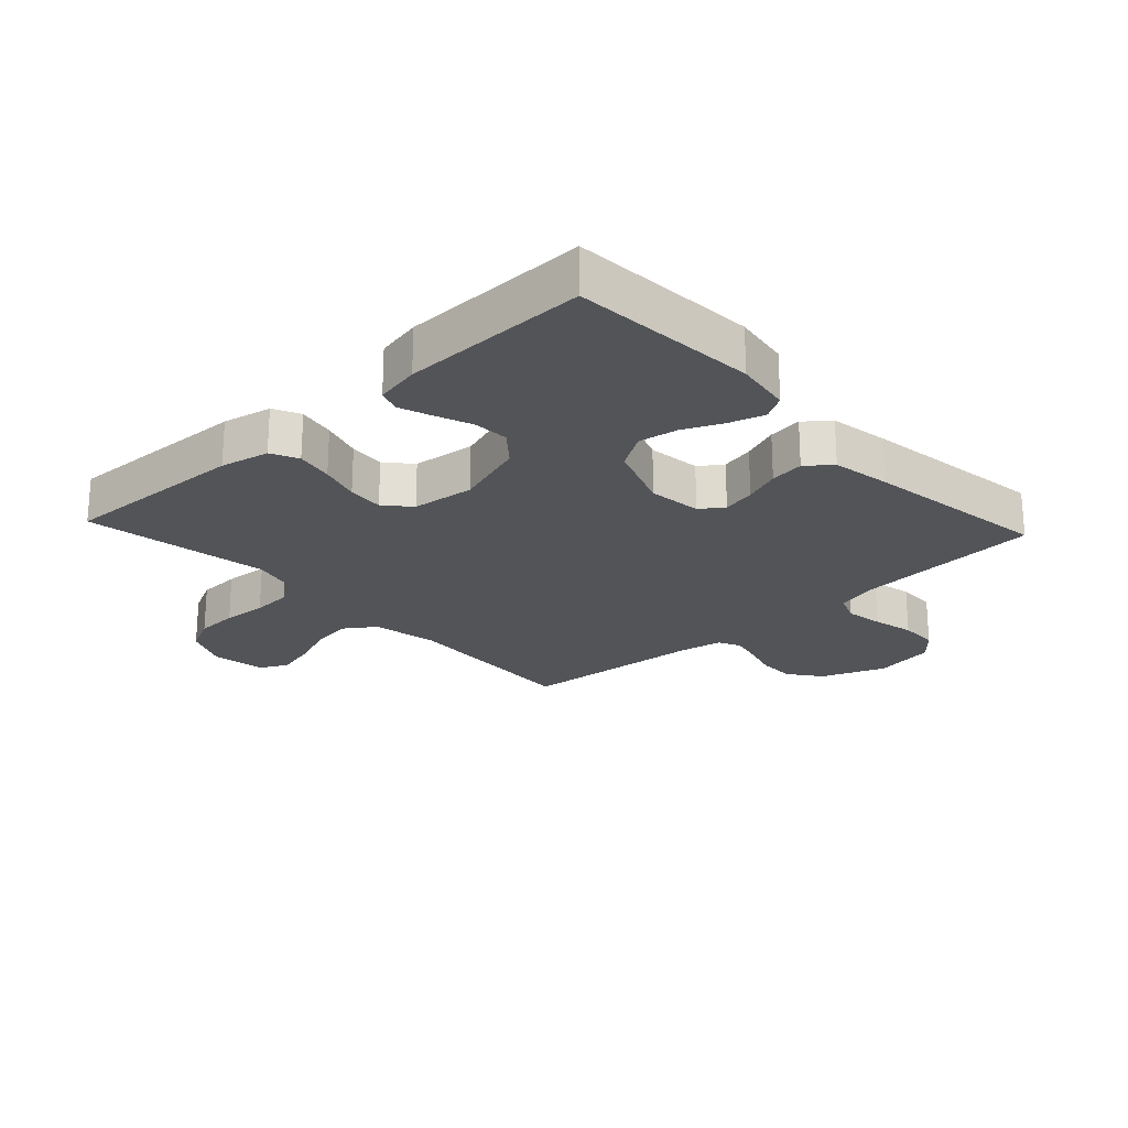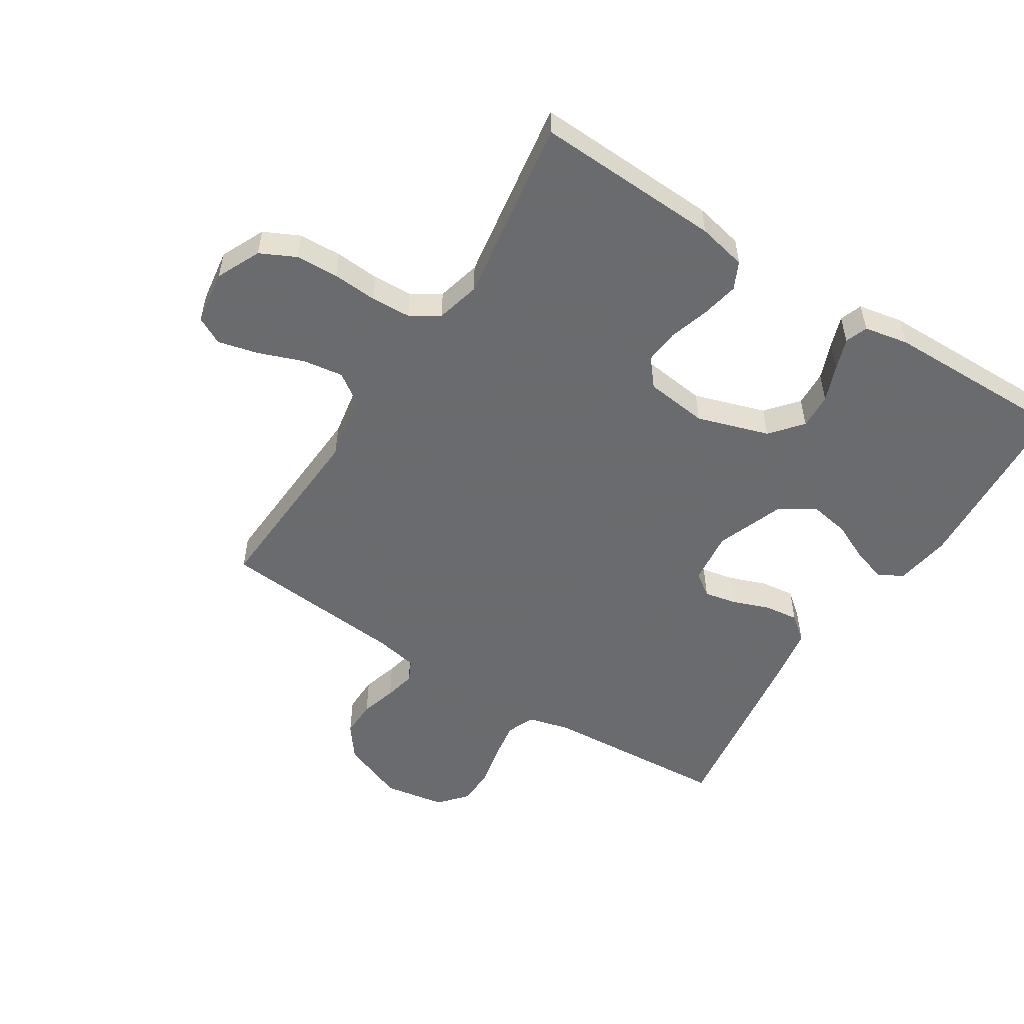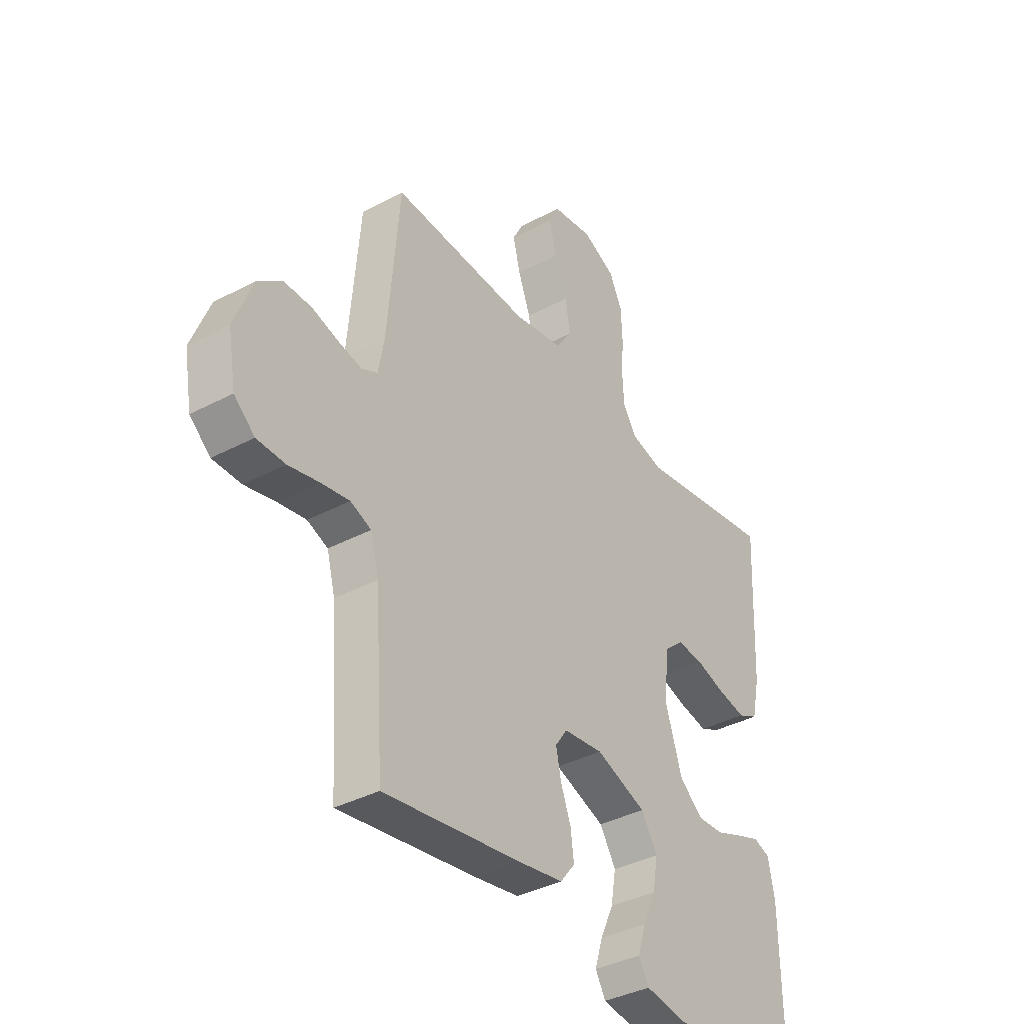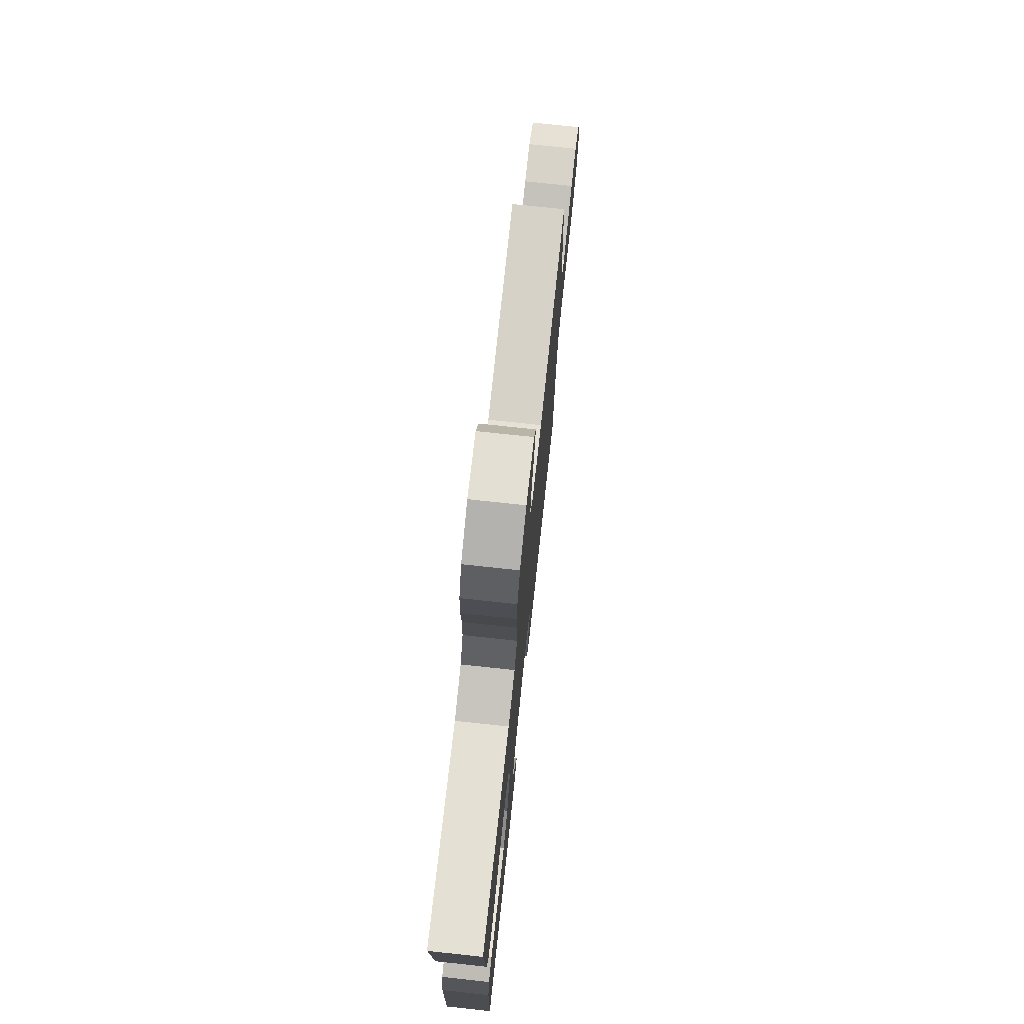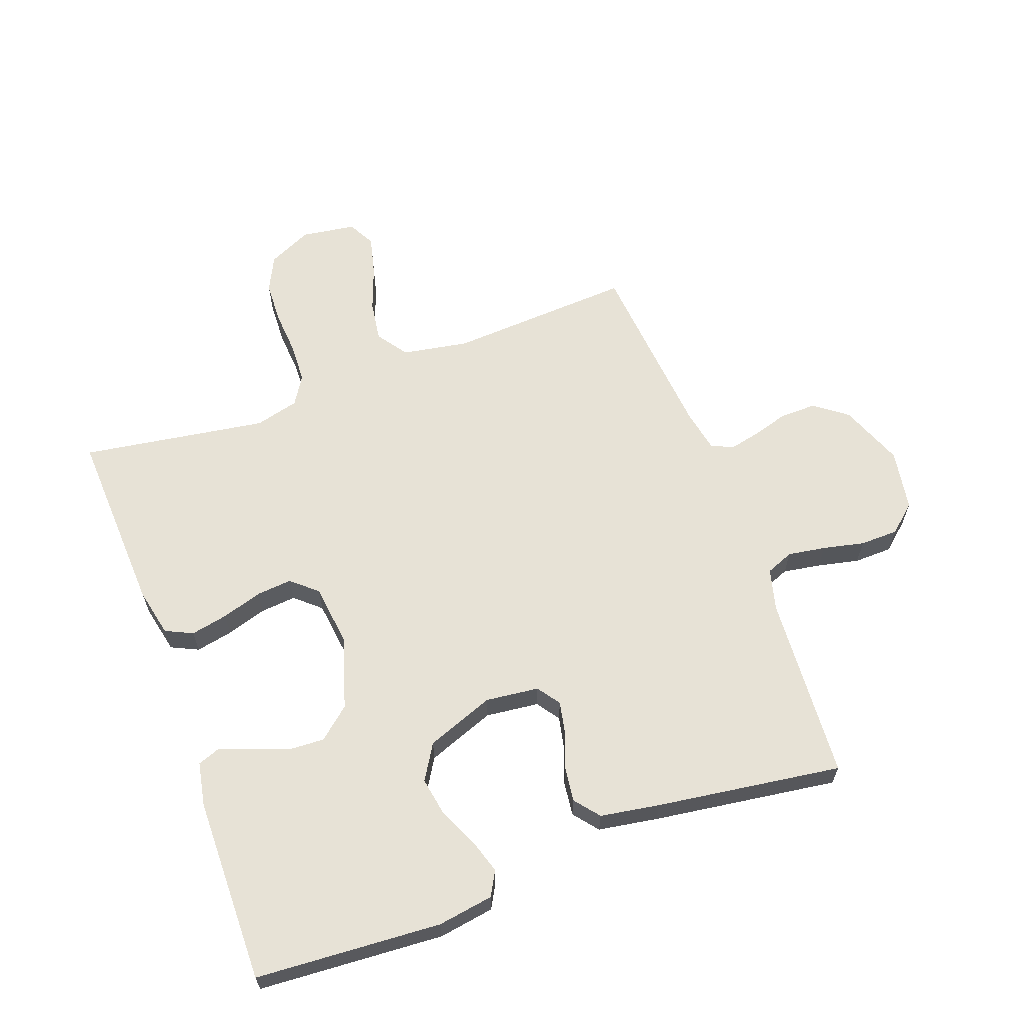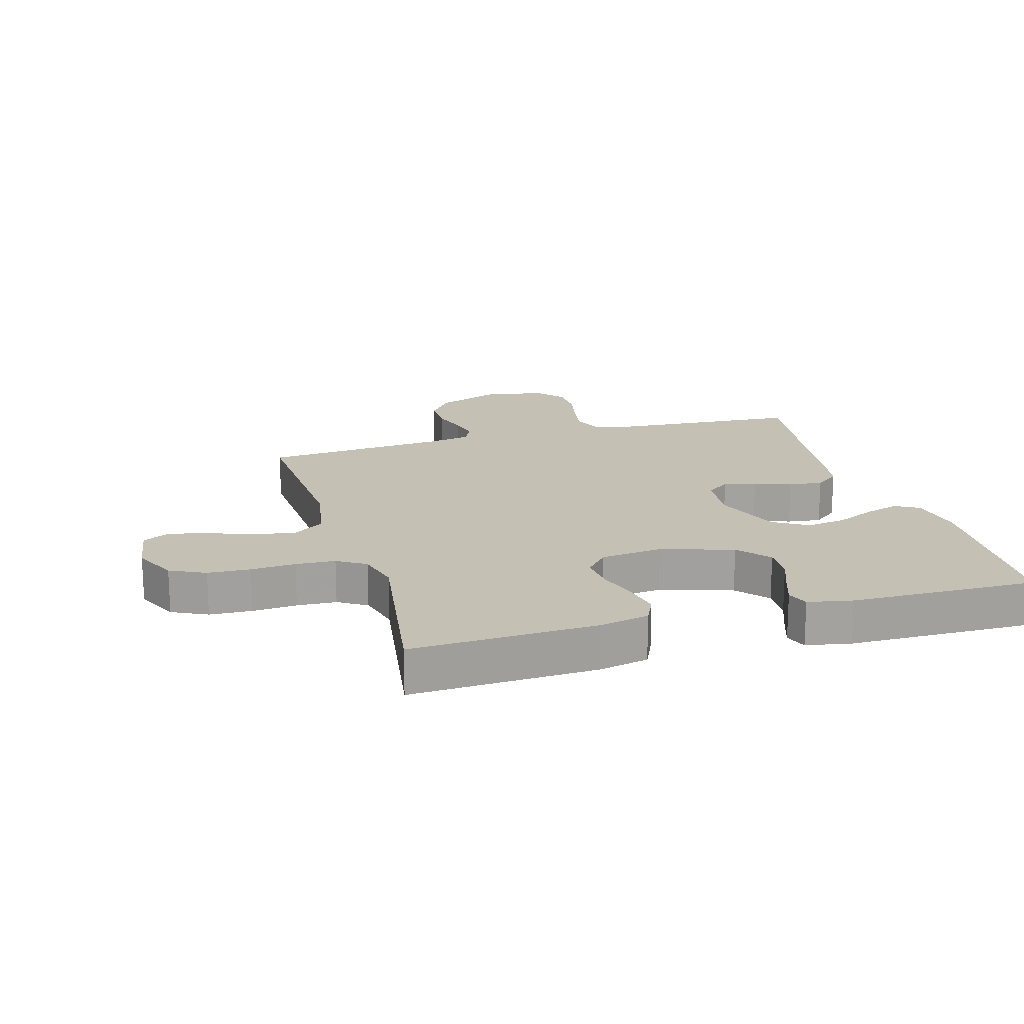
<metadata>
{"format":"obj","ext":"obj","renderer":"f3d","projection":"perspective","resolution":1024,"background":"white","views":[{"elev":-22.8,"azim":132.9,"up":"+Y"},{"elev":-53.3,"azim":57.5,"up":"+Y"},{"elev":-37.4,"azim":-55.7,"up":"+Z"},{"elev":75.0,"azim":96.1,"up":"+Z"},{"elev":62.9,"azim":159.7,"up":"+Y"},{"elev":18.0,"azim":73.8,"up":"+Y"}]}
</metadata>
<code>
v -0.5 0.07 -0.5
v -0.52 0.07 -0.2
v -0.538 0.07 -0.132
v -0.583 0.07 -0.114
v -0.644 0.07 -0.124
v -0.711 0.07 -0.139
v -0.773 0.07 -0.138
v -0.818 0.07 -0.099
v -0.835 0.07 0
v -0.795 0.07 0.103
v -0.742 0.07 0.143
v -0.682 0.07 0.142
v -0.624 0.07 0.125
v -0.574 0.07 0.114
v -0.539 0.07 0.131
v -0.526 0.07 0.2
v -0.5 0.07 0.5
v -0.2 0.07 0.483
v -0.093 0.07 0.502
v -0.058 0.07 0.552
v -0.068 0.07 0.618
v -0.095 0.07 0.69
v -0.111 0.07 0.755
v -0.088 0.07 0.799
v 0 0.07 0.812
v 0.071 0.07 0.779
v 0.099 0.07 0.722
v 0.102 0.07 0.653
v 0.097 0.07 0.581
v 0.1 0.07 0.517
v 0.129 0.07 0.471
v 0.2 0.07 0.453
v 0.5 0.07 0.5
v 0.487 0.07 0.2
v 0.47 0.07 0.121
v 0.426 0.07 0.1
v 0.366 0.07 0.112
v 0.301 0.07 0.132
v 0.243 0.07 0.137
v 0.202 0.07 0.101
v 0.19 0.07 0
v 0.227 0.07 -0.116
v 0.278 0.07 -0.159
v 0.336 0.07 -0.156
v 0.395 0.07 -0.133
v 0.446 0.07 -0.115
v 0.482 0.07 -0.128
v 0.496 0.07 -0.2
v 0.5 0.07 -0.5
v 0.2 0.07 -0.52
v 0.11 0.07 -0.506
v 0.088 0.07 -0.467
v 0.105 0.07 -0.412
v 0.134 0.07 -0.349
v 0.145 0.07 -0.285
v 0.11 0.07 -0.228
v 0 0.07 -0.187
v -0.086 0.07 -0.197
v -0.112 0.07 -0.234
v -0.101 0.07 -0.287
v -0.079 0.07 -0.346
v -0.072 0.07 -0.401
v -0.104 0.07 -0.441
v -0.2 0.07 -0.457
v -0.5 0 -0.5
v -0.52 0 -0.2
v -0.538 0 -0.132
v -0.583 0 -0.114
v -0.644 0 -0.124
v -0.711 0 -0.139
v -0.773 0 -0.138
v -0.818 0 -0.099
v -0.835 0 0
v -0.795 0 0.103
v -0.742 0 0.143
v -0.682 0 0.142
v -0.624 0 0.125
v -0.574 0 0.114
v -0.539 0 0.131
v -0.526 0 0.2
v -0.5 0 0.5
v -0.2 0 0.483
v -0.093 0 0.502
v -0.058 0 0.552
v -0.068 0 0.618
v -0.095 0 0.69
v -0.111 0 0.755
v -0.088 0 0.799
v 0 0 0.812
v 0.071 0 0.779
v 0.099 0 0.722
v 0.102 0 0.653
v 0.097 0 0.581
v 0.1 0 0.517
v 0.129 0 0.471
v 0.2 0 0.453
v 0.5 0 0.5
v 0.487 0 0.2
v 0.47 0 0.121
v 0.426 0 0.1
v 0.366 0 0.112
v 0.301 0 0.132
v 0.243 0 0.137
v 0.202 0 0.101
v 0.19 0 0
v 0.227 0 -0.116
v 0.278 0 -0.159
v 0.336 0 -0.156
v 0.395 0 -0.133
v 0.446 0 -0.115
v 0.482 0 -0.128
v 0.496 0 -0.2
v 0.5 0 -0.5
v 0.2 0 -0.52
v 0.11 0 -0.506
v 0.088 0 -0.467
v 0.105 0 -0.412
v 0.134 0 -0.349
v 0.145 0 -0.285
v 0.11 0 -0.228
v 0 0 -0.187
v -0.086 0 -0.197
v -0.112 0 -0.234
v -0.101 0 -0.287
v -0.079 0 -0.346
v -0.072 0 -0.401
v -0.104 0 -0.441
v -0.2 0 -0.457
f 64 1 2
f 63 64 2
f 62 63 2
f 61 62 2
f 60 61 2
f 59 60 2 3
f 58 59 3 4
f 57 58 4
f 52 53 54
f 51 52 54
f 50 51 54
f 49 50 54
f 48 49 54
f 47 48 54
f 46 47 54
f 45 46 54
f 44 45 54
f 43 44 54 55
f 42 43 55 56
f 36 37 38
f 35 36 38
f 34 35 38
f 33 34 38
f 32 33 38
f 31 32 38 39
f 30 31 39 40
f 27 28 29
f 26 27 29
f 25 26 29
f 24 25 29
f 23 24 29
f 22 23 29
f 21 22 29
f 20 21 29 30
f 30 40 41
f 20 30 41
f 19 20 41
f 16 17 18
f 42 56 57
f 41 42 57
f 19 41 57
f 18 19 57
f 16 18 57
f 15 16 57
f 11 12 13
f 10 11 13
f 9 10 13
f 8 9 13
f 7 8 13
f 6 7 13
f 5 6 13
f 14 15 57 4
f 4 5 13 14
f 66 65 128
f 66 128 127
f 66 127 126
f 66 126 125
f 66 125 124
f 67 66 124 123
f 68 67 123 122
f 68 122 121
f 118 117 116
f 118 116 115
f 118 115 114
f 118 114 113
f 118 113 112
f 118 112 111
f 118 111 110
f 118 110 109
f 118 109 108
f 119 118 108 107
f 120 119 107 106
f 102 101 100
f 102 100 99
f 102 99 98
f 102 98 97
f 102 97 96
f 103 102 96 95
f 104 103 95 94
f 93 92 91
f 93 91 90
f 93 90 89
f 93 89 88
f 93 88 87
f 93 87 86
f 93 86 85
f 94 93 85 84
f 105 104 94
f 105 94 84
f 105 84 83
f 82 81 80
f 121 120 106
f 121 106 105
f 121 105 83
f 121 83 82
f 121 82 80
f 121 80 79
f 77 76 75
f 77 75 74
f 77 74 73
f 77 73 72
f 77 72 71
f 77 71 70
f 77 70 69
f 68 121 79 78
f 78 77 69 68
f 1 65 66 2
f 2 66 67 3
f 3 67 68 4
f 4 68 69 5
f 5 69 70 6
f 6 70 71 7
f 7 71 72 8
f 8 72 73 9
f 9 73 74 10
f 10 74 75 11
f 11 75 76 12
f 12 76 77 13
f 13 77 78 14
f 14 78 79 15
f 15 79 80 16
f 16 80 81 17
f 17 81 82 18
f 18 82 83 19
f 19 83 84 20
f 20 84 85 21
f 21 85 86 22
f 22 86 87 23
f 23 87 88 24
f 24 88 89 25
f 25 89 90 26
f 26 90 91 27
f 27 91 92 28
f 28 92 93 29
f 29 93 94 30
f 30 94 95 31
f 31 95 96 32
f 32 96 97 33
f 33 97 98 34
f 34 98 99 35
f 35 99 100 36
f 36 100 101 37
f 37 101 102 38
f 38 102 103 39
f 39 103 104 40
f 40 104 105 41
f 41 105 106 42
f 42 106 107 43
f 43 107 108 44
f 44 108 109 45
f 45 109 110 46
f 46 110 111 47
f 47 111 112 48
f 48 112 113 49
f 49 113 114 50
f 50 114 115 51
f 51 115 116 52
f 52 116 117 53
f 53 117 118 54
f 54 118 119 55
f 55 119 120 56
f 56 120 121 57
f 57 121 122 58
f 58 122 123 59
f 59 123 124 60
f 60 124 125 61
f 61 125 126 62
f 62 126 127 63
f 63 127 128 64
f 64 128 65 1

</code>
